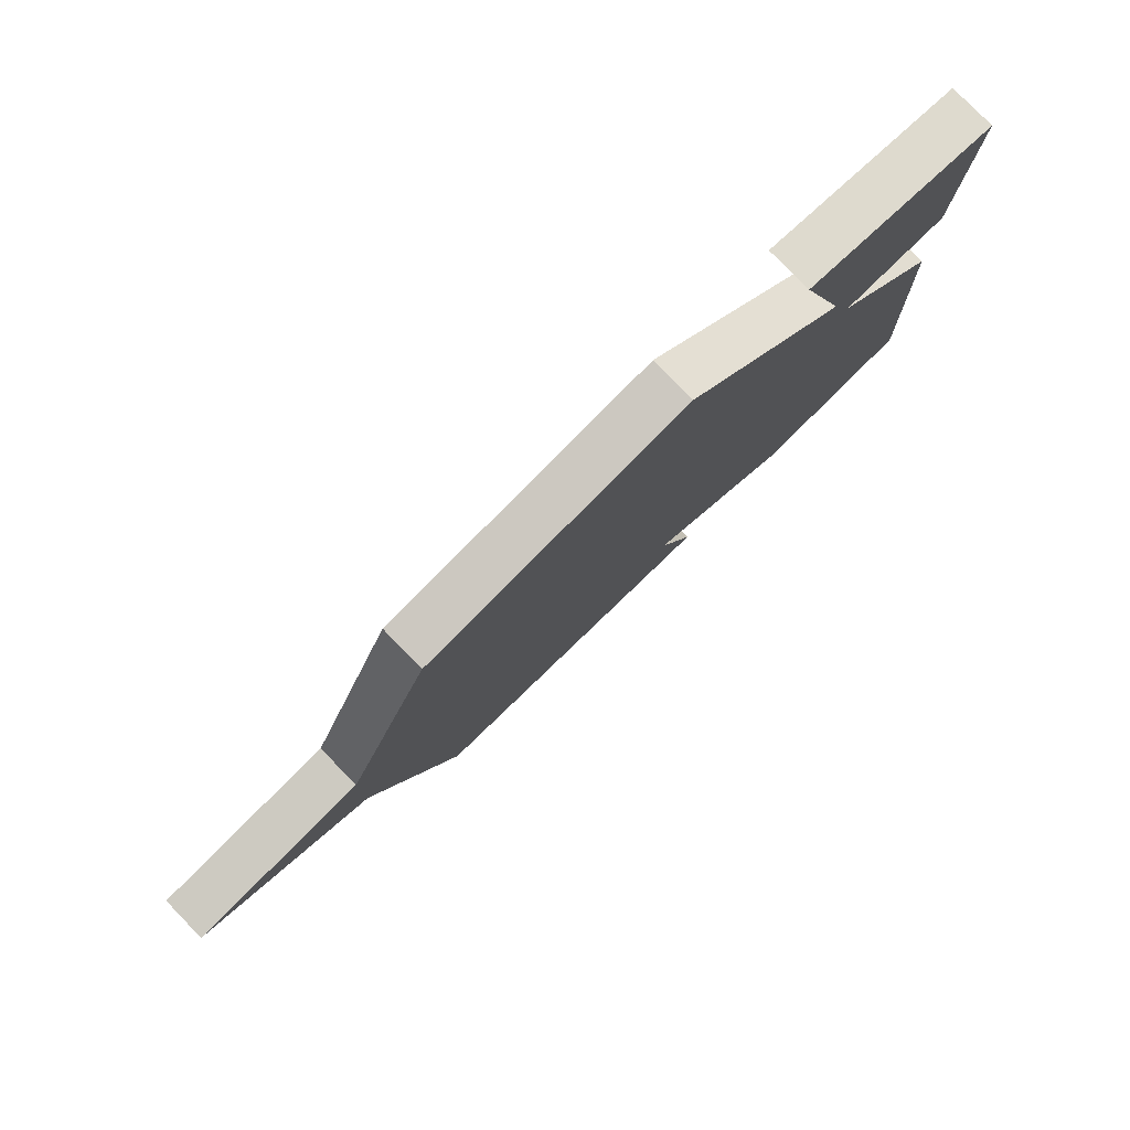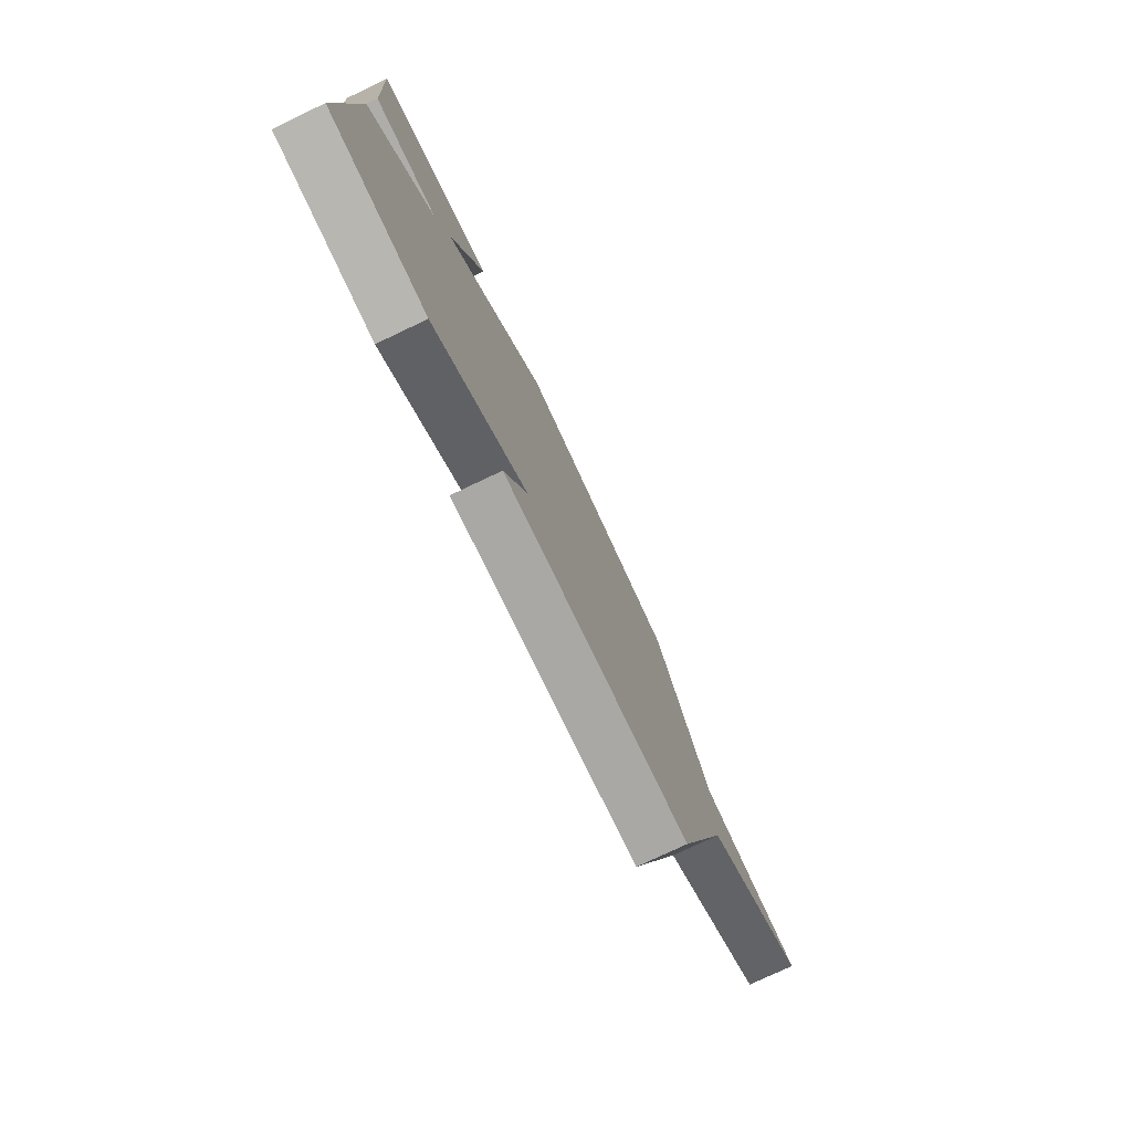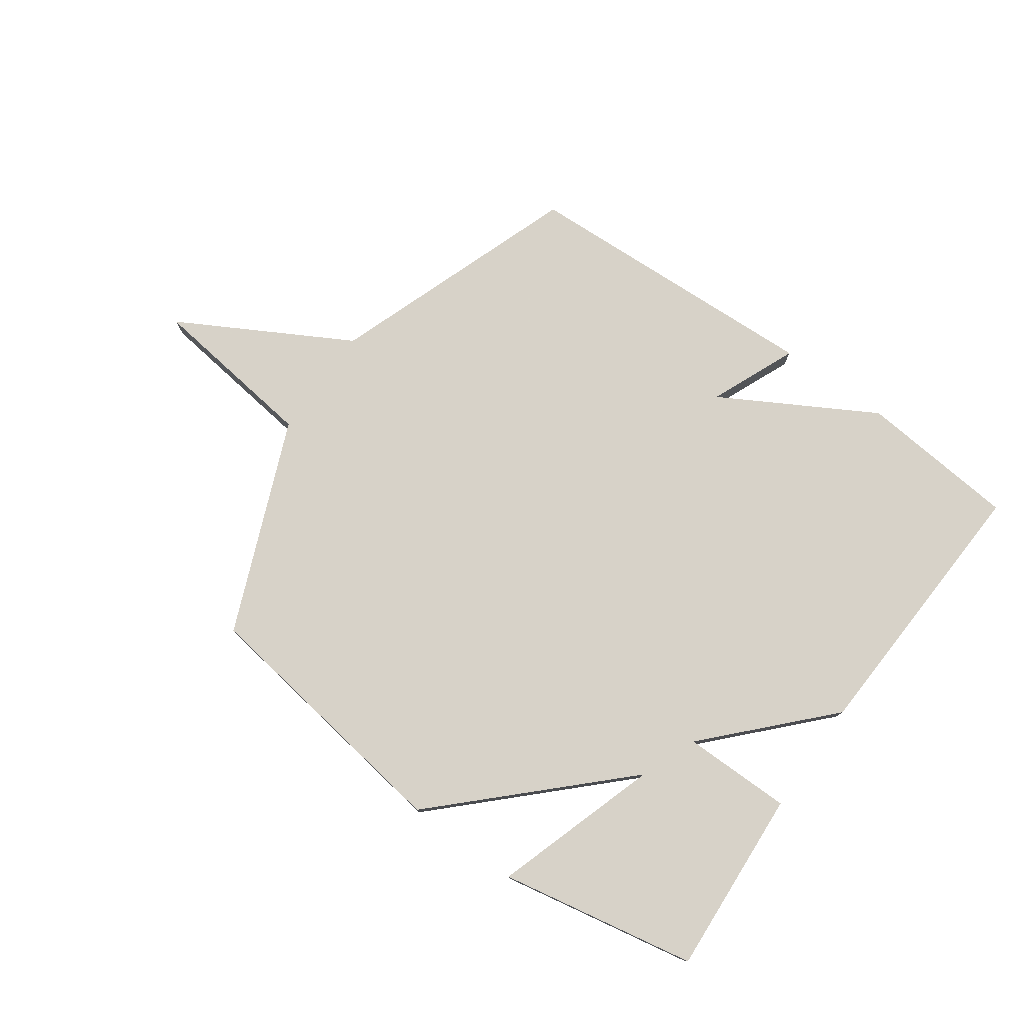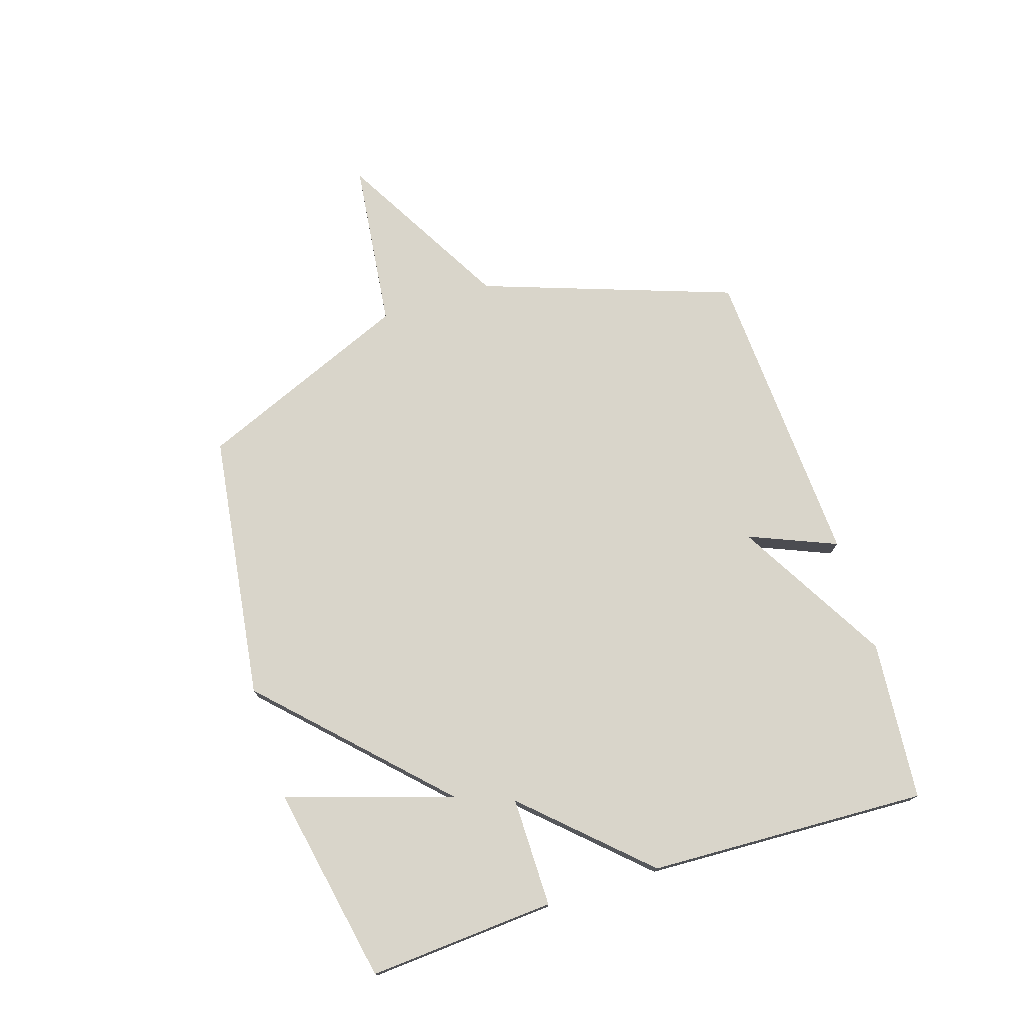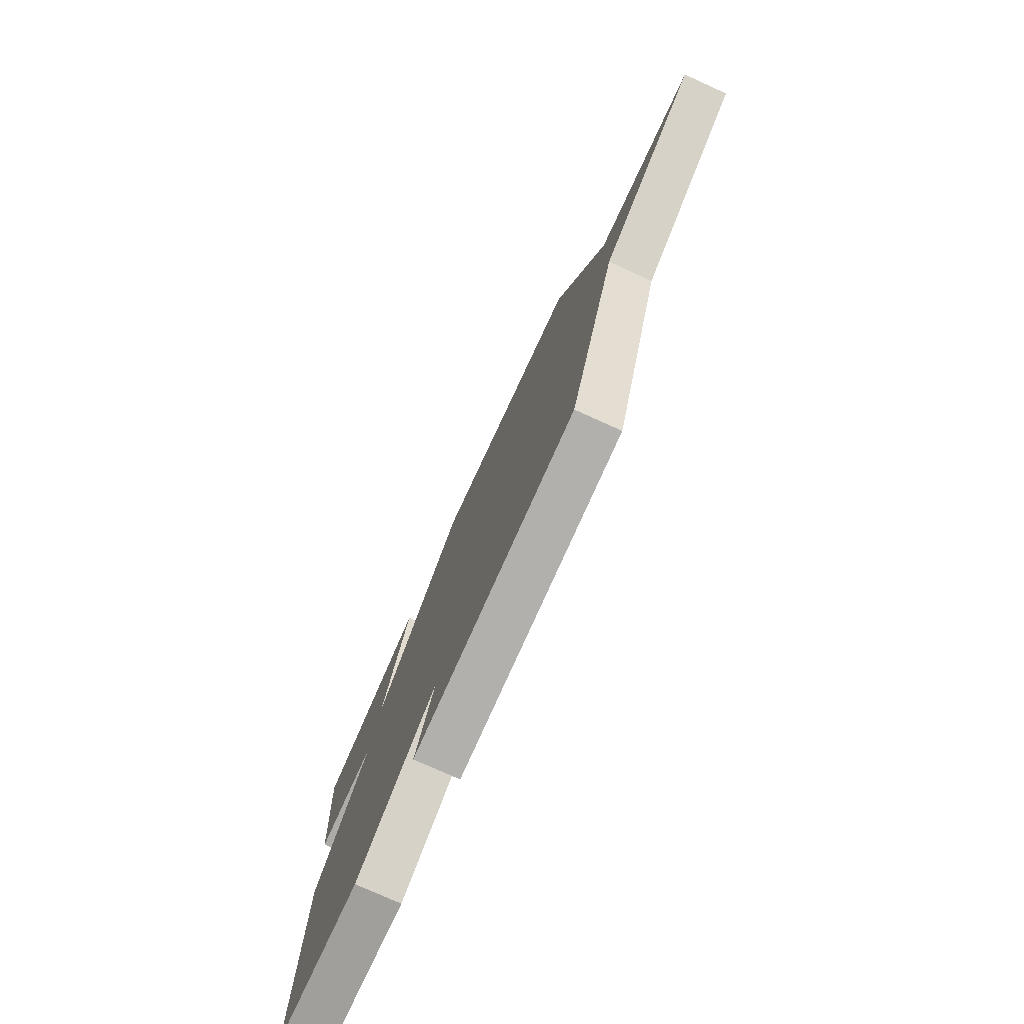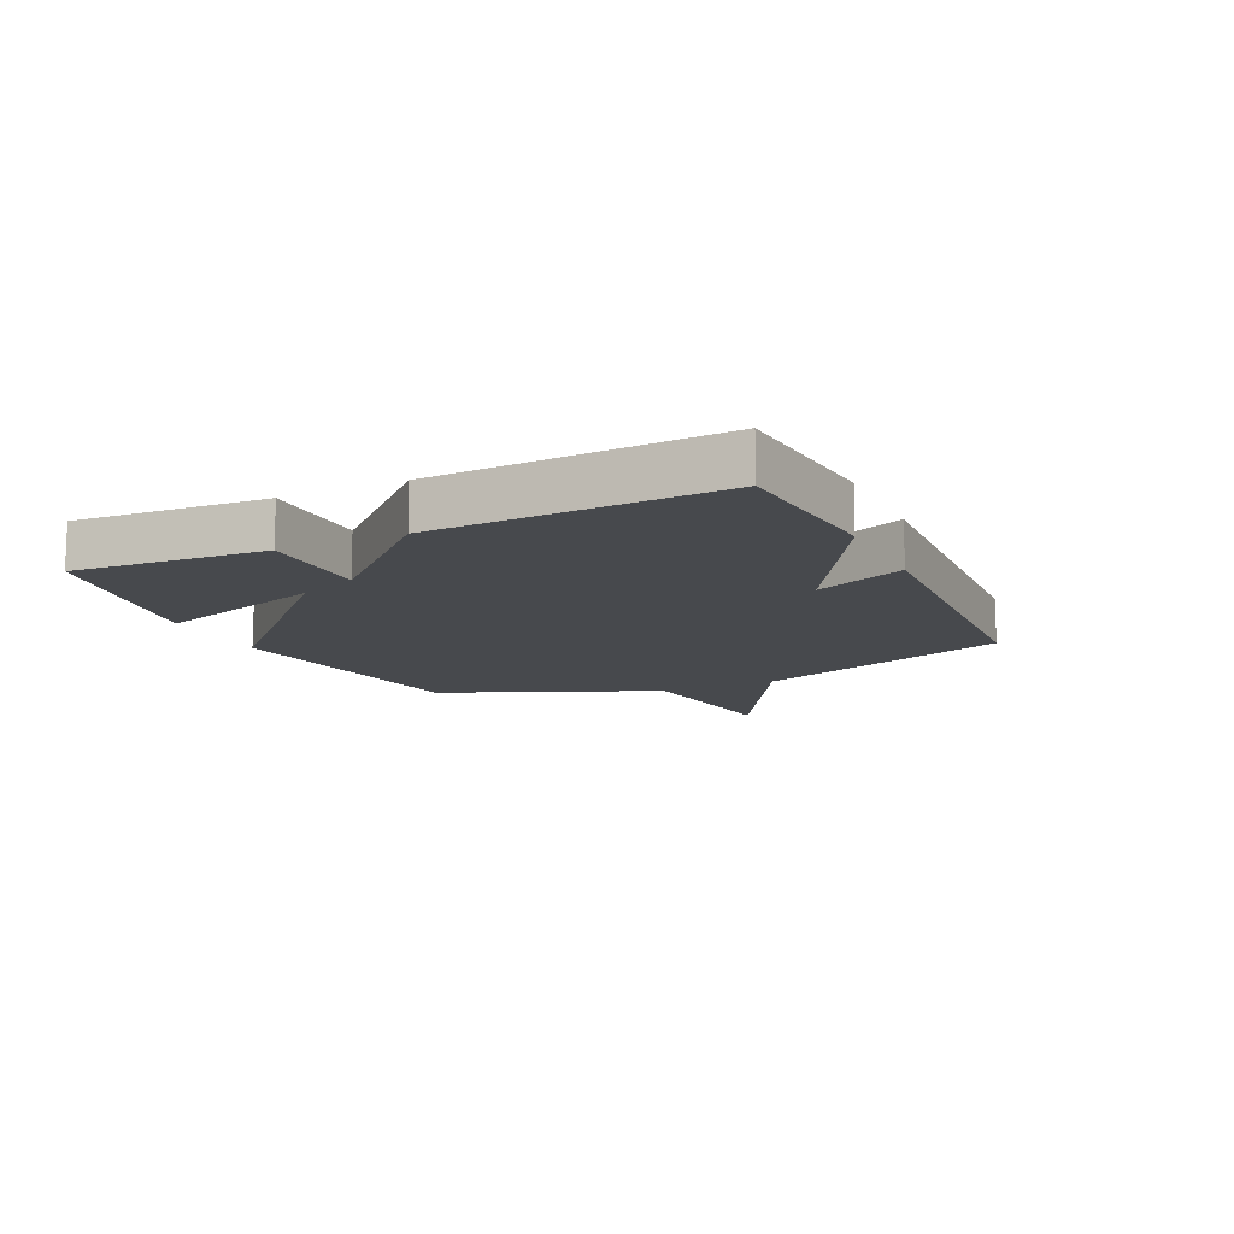
<metadata>
{"format":"obj","ext":"obj","renderer":"f3d","projection":"perspective","resolution":1024,"background":"white","views":[{"elev":79.5,"azim":-44.2,"up":"+Z"},{"elev":-77.2,"azim":115.4,"up":"+Z"},{"elev":77.3,"azim":35.7,"up":"+Y"},{"elev":74.6,"azim":72.2,"up":"+Y"},{"elev":-76.2,"azim":-114.3,"up":"+Z"},{"elev":-12.3,"azim":115.3,"up":"+Y"}]}
</metadata>
<code>
v 0.5 0.07 0.5
v 0.479 0.07 0.179
v 0.291 0.07 0.179
v 0.479 0.07 -0.021
v 0.5 0.07 -0.5
v 0.226 0.07 -0.525
v -0.037 0.07 -0.375
v 0.026 0.07 -0.525
v -0.5 0.07 -0.5
v -0.653 0.07 -0.067
v -0.946 0.07 0.097
v -0.653 0.07 0.133
v -0.5 0.07 0.5
v -0.039 0.07 0.565
v 0.252 0.07 0.279
v 0.161 0.07 0.565
v 0.5 0 0.5
v 0.479 0 0.179
v 0.291 0 0.179
v 0.479 0 -0.021
v 0.5 0 -0.5
v 0.226 0 -0.525
v -0.037 0 -0.375
v 0.026 0 -0.525
v -0.5 0 -0.5
v -0.653 0 -0.067
v -0.946 0 0.097
v -0.653 0 0.133
v -0.5 0 0.5
v -0.039 0 0.565
v 0.252 0 0.279
v 0.161 0 0.565
f 1 2 3
f 16 1 3
f 15 16 3
f 14 15 3
f 13 14 3
f 12 13 3
f 3 4 5
f 12 3 5
f 11 12 5
f 10 11 5
f 7 8 9 10
f 7 10 5
f 5 6 7
f 19 18 17
f 19 17 32
f 19 32 31
f 19 31 30
f 19 30 29
f 19 29 28
f 21 20 19
f 21 19 28
f 21 28 27
f 21 27 26
f 26 25 24 23
f 21 26 23
f 23 22 21
f 1 17 18 2
f 2 18 19 3
f 3 19 20 4
f 4 20 21 5
f 5 21 22 6
f 6 22 23 7
f 7 23 24 8
f 8 24 25 9
f 9 25 26 10
f 10 26 27 11
f 11 27 28 12
f 12 28 29 13
f 13 29 30 14
f 14 30 31 15
f 15 31 32 16
f 16 32 17 1

</code>
